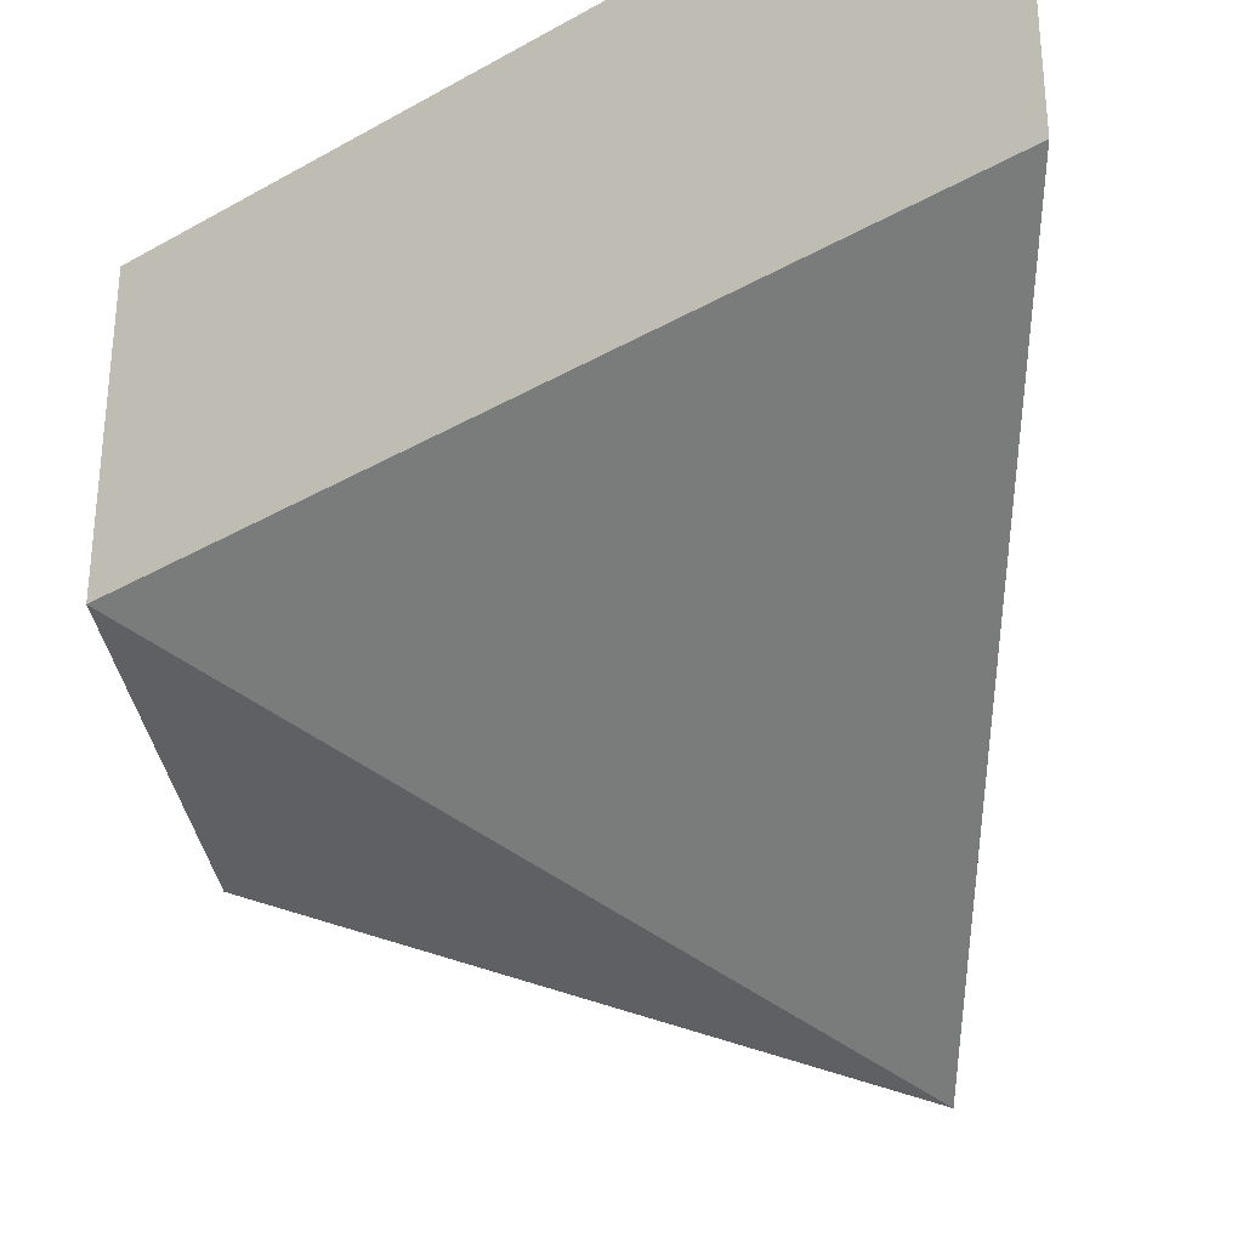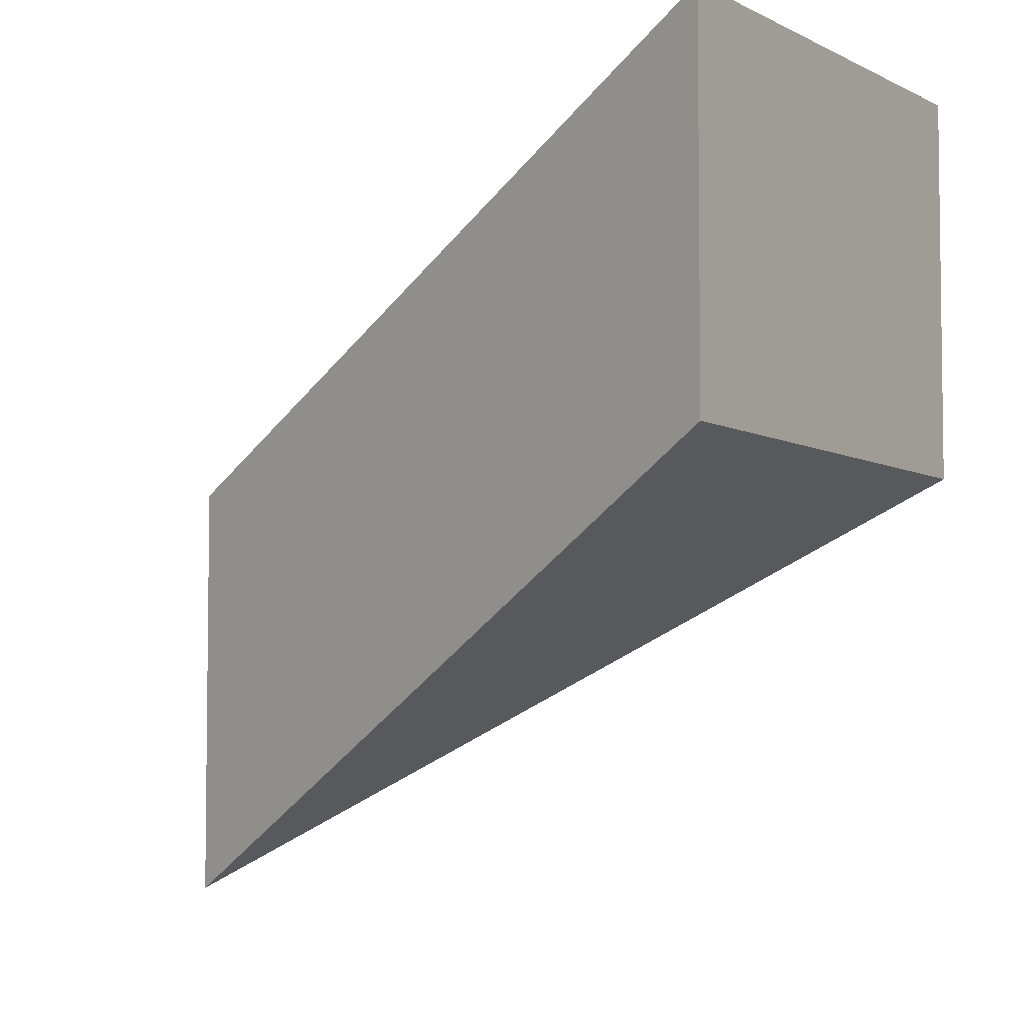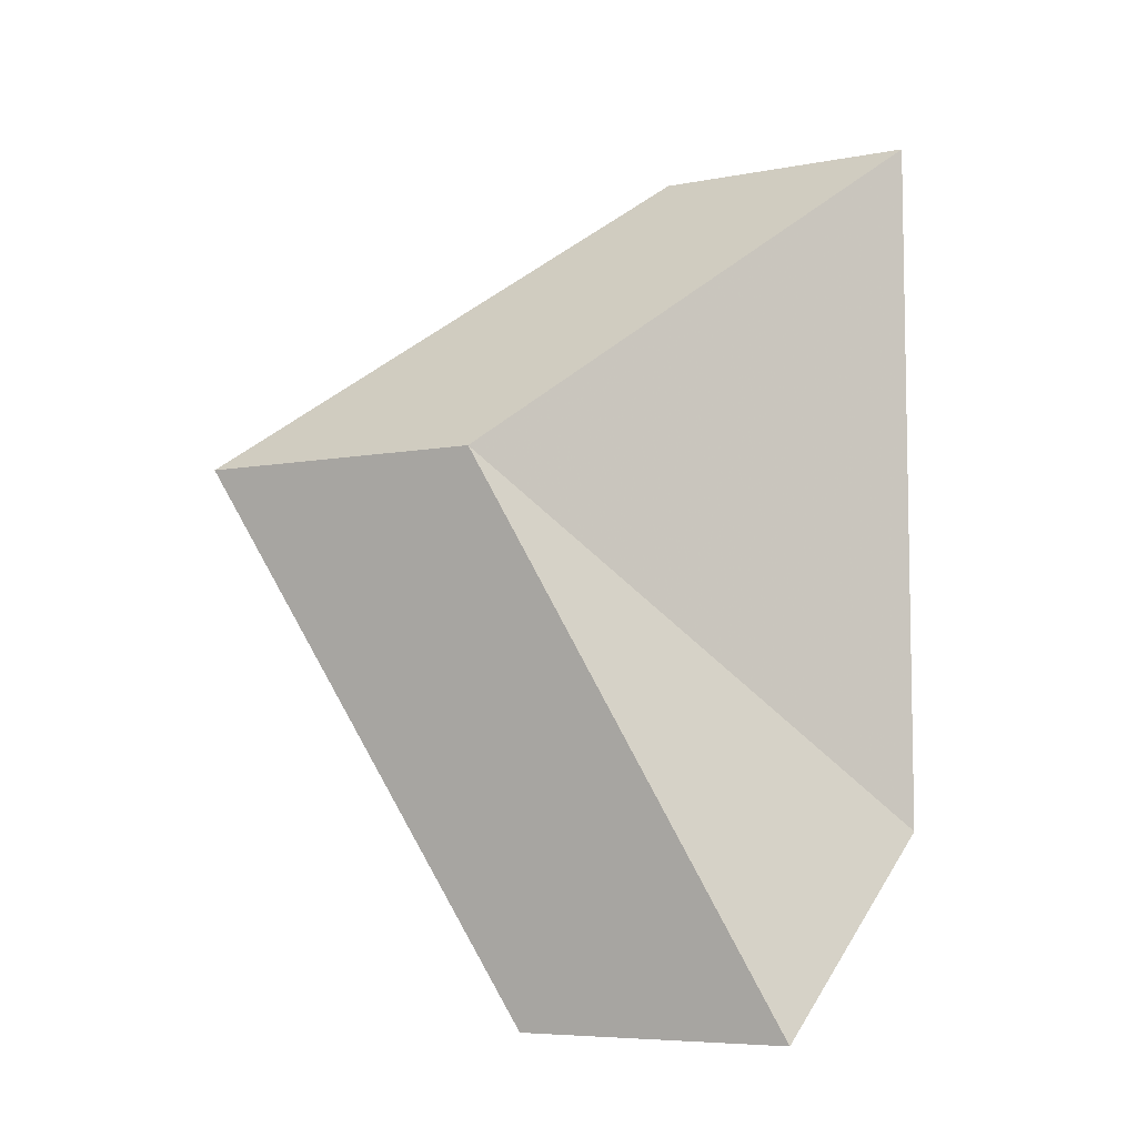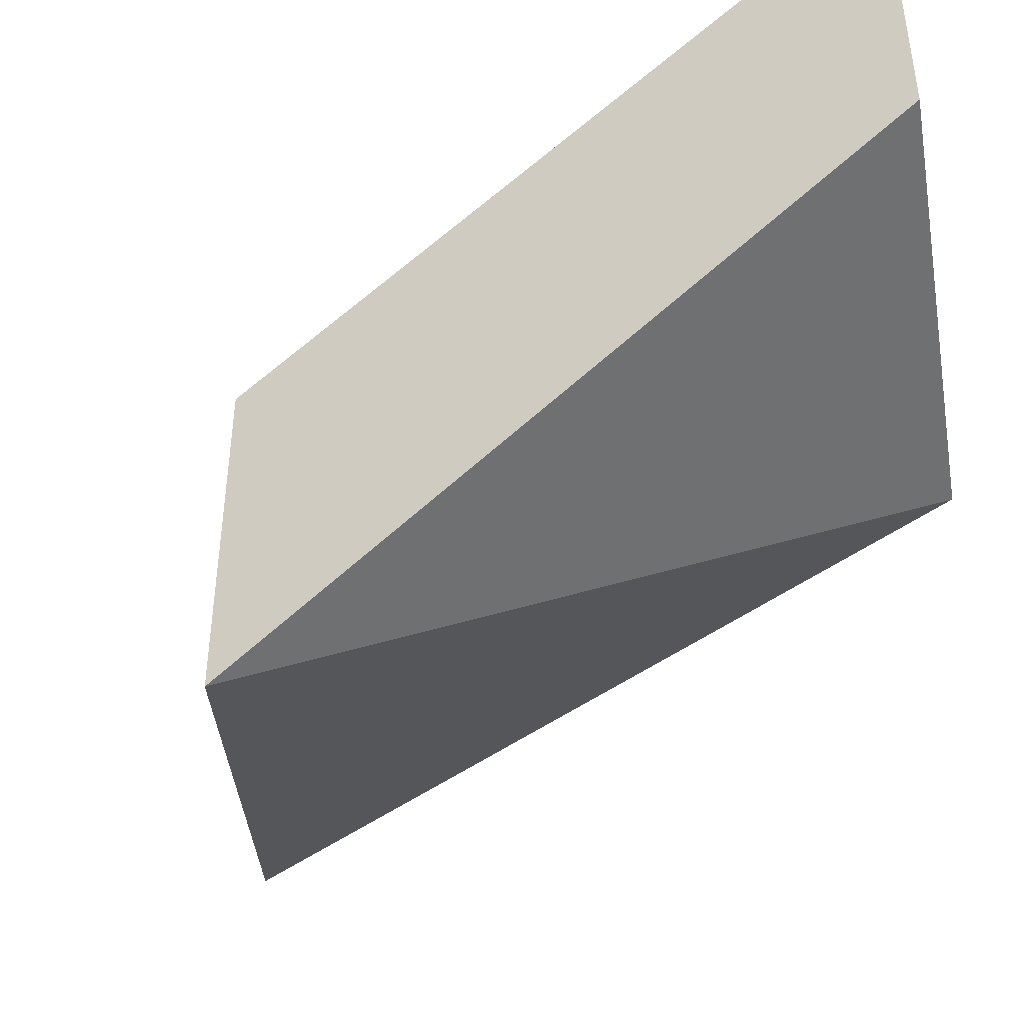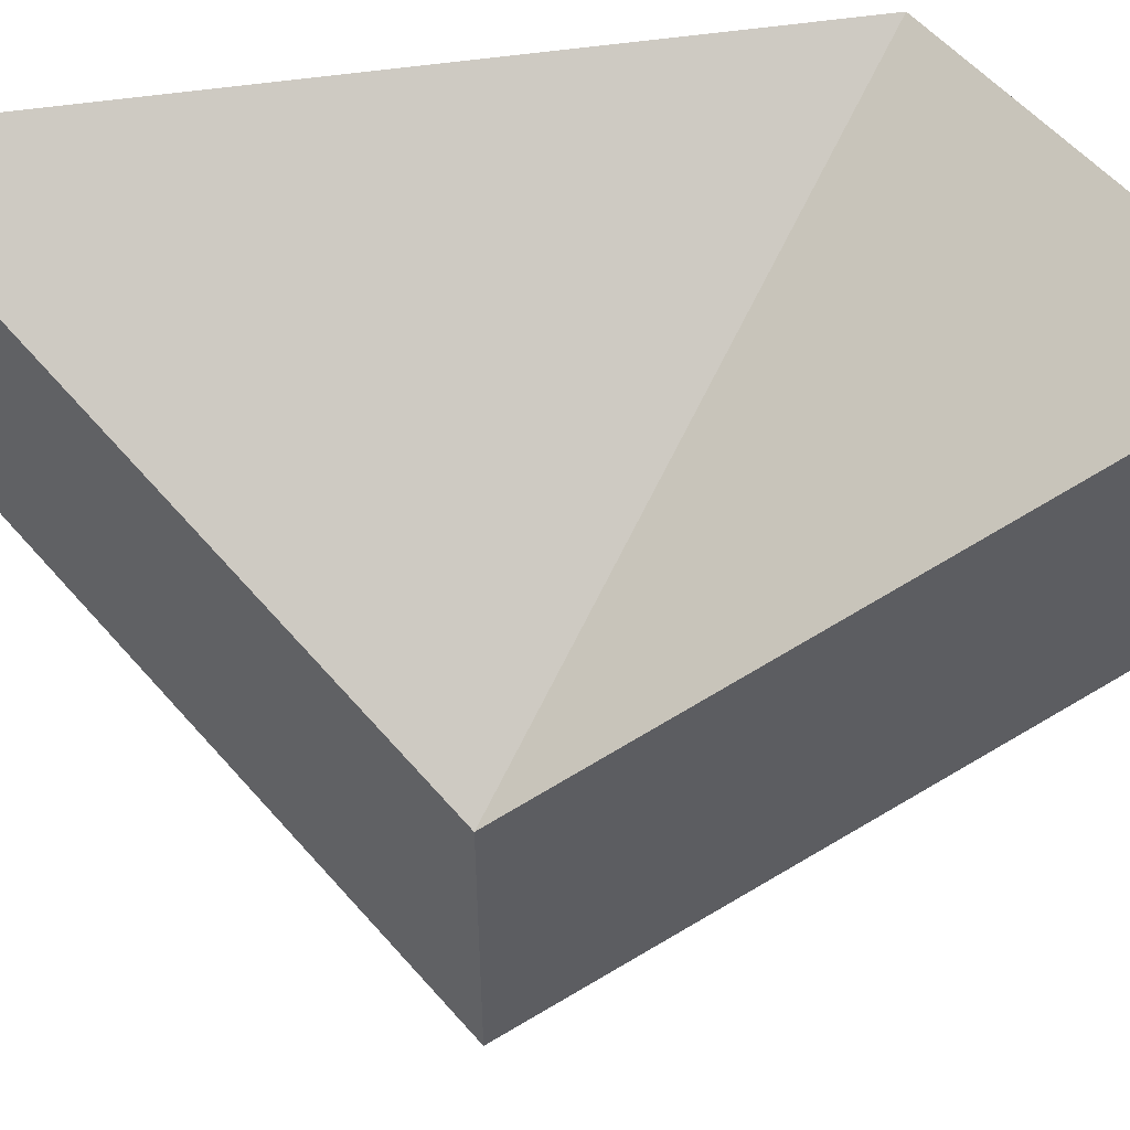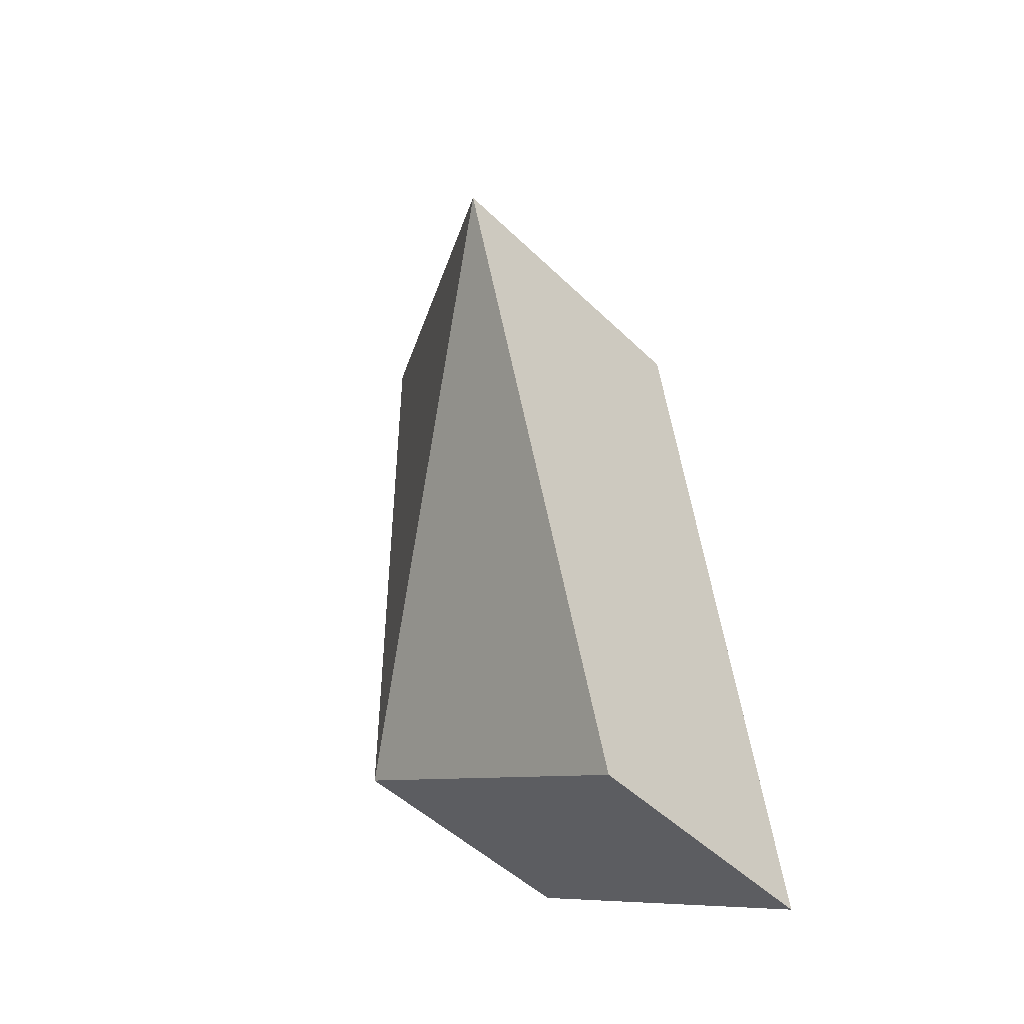
<metadata>
{"format":"obj","ext":"obj","renderer":"f3d","projection":"perspective","resolution":1024,"background":"white","views":[{"elev":-33.6,"azim":128.0,"up":"+Z"},{"elev":-5.8,"azim":-28.4,"up":"+Z"},{"elev":-6.8,"azim":-61.0,"up":"+Y"},{"elev":-47.2,"azim":-50.7,"up":"+Z"},{"elev":53.7,"azim":-98.9,"up":"+Z"},{"elev":-49.0,"azim":-136.9,"up":"+Y"}]}
</metadata>
<code>
v 12.12 -2.937 3.155
v 12.12 -2.937 2.827
v 12.23 -3.541 3.46
v 12.23 -3.541 3.155
v 12.59 -3.333 3.155
v 12.59 -3.333 3.46
v 12.59 -2.539 3.46
v 12.59 -2.539 3.155
f 1 2 4 3
f 6 3 4 5
f 1 2 5 6
f 6 7 8 5
f 7 1 2 8
f 8 5 2
f 7 6 1
f 1 3 6
f 2 5 4

</code>
